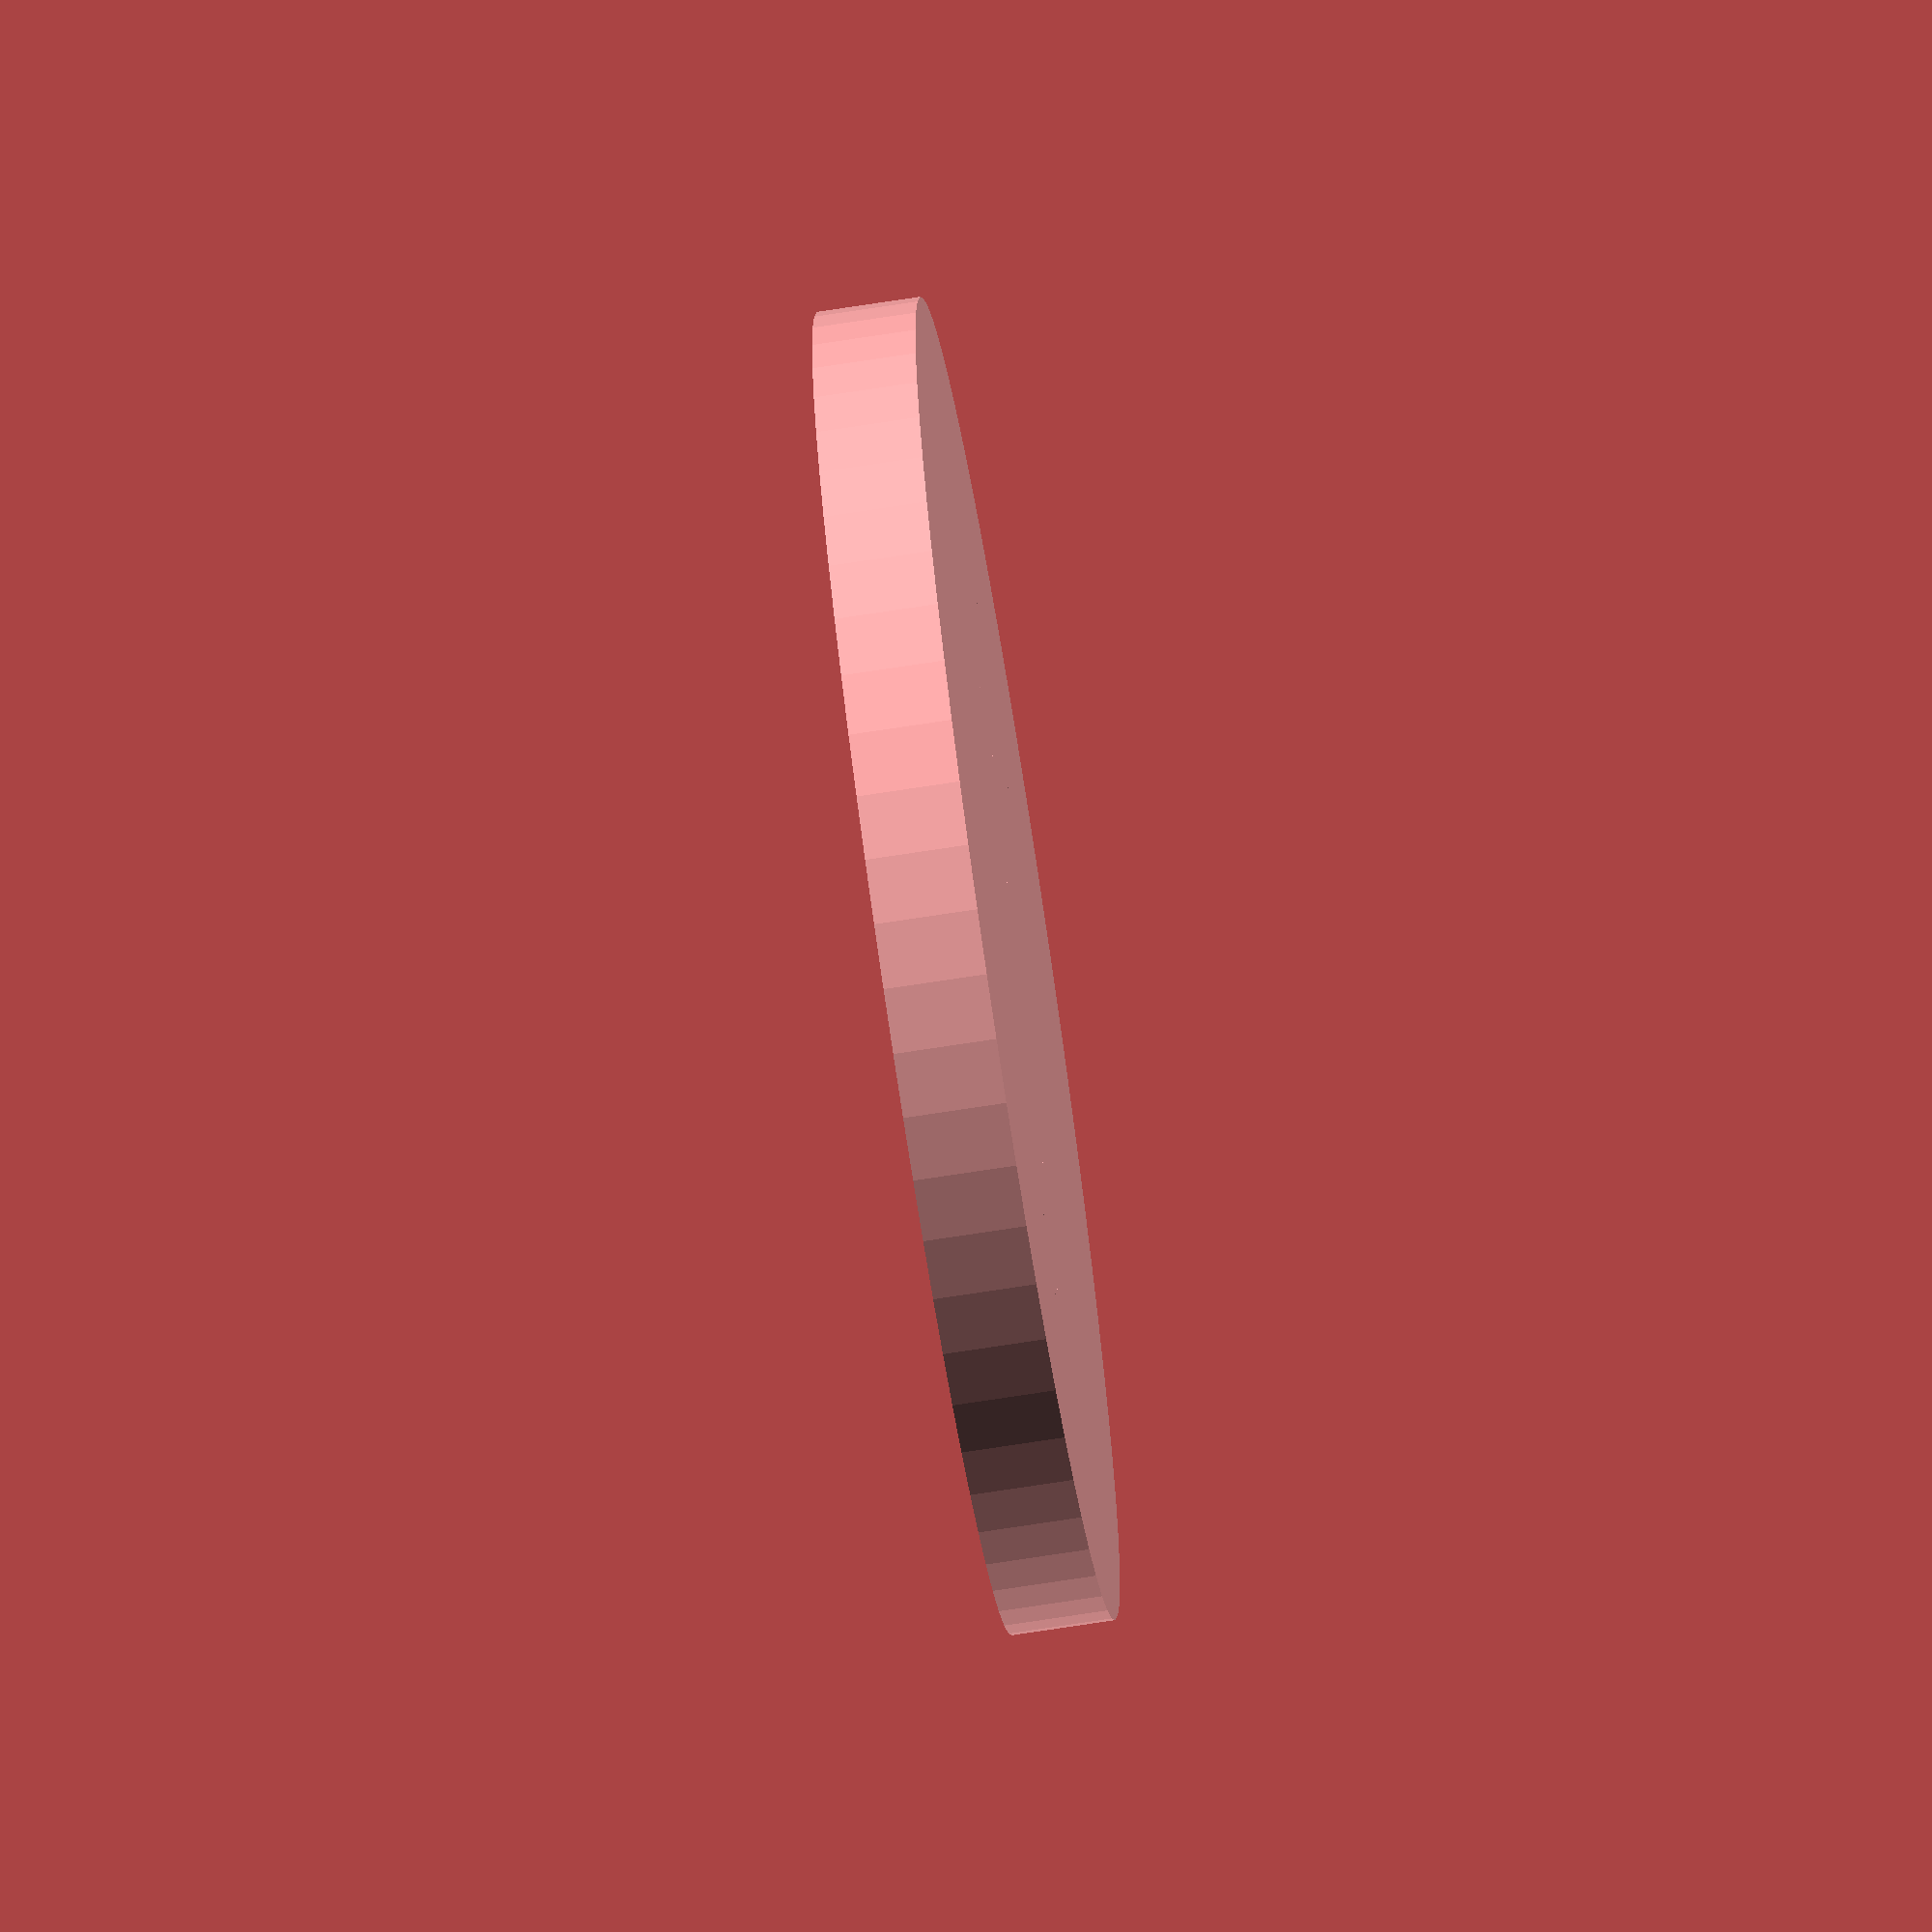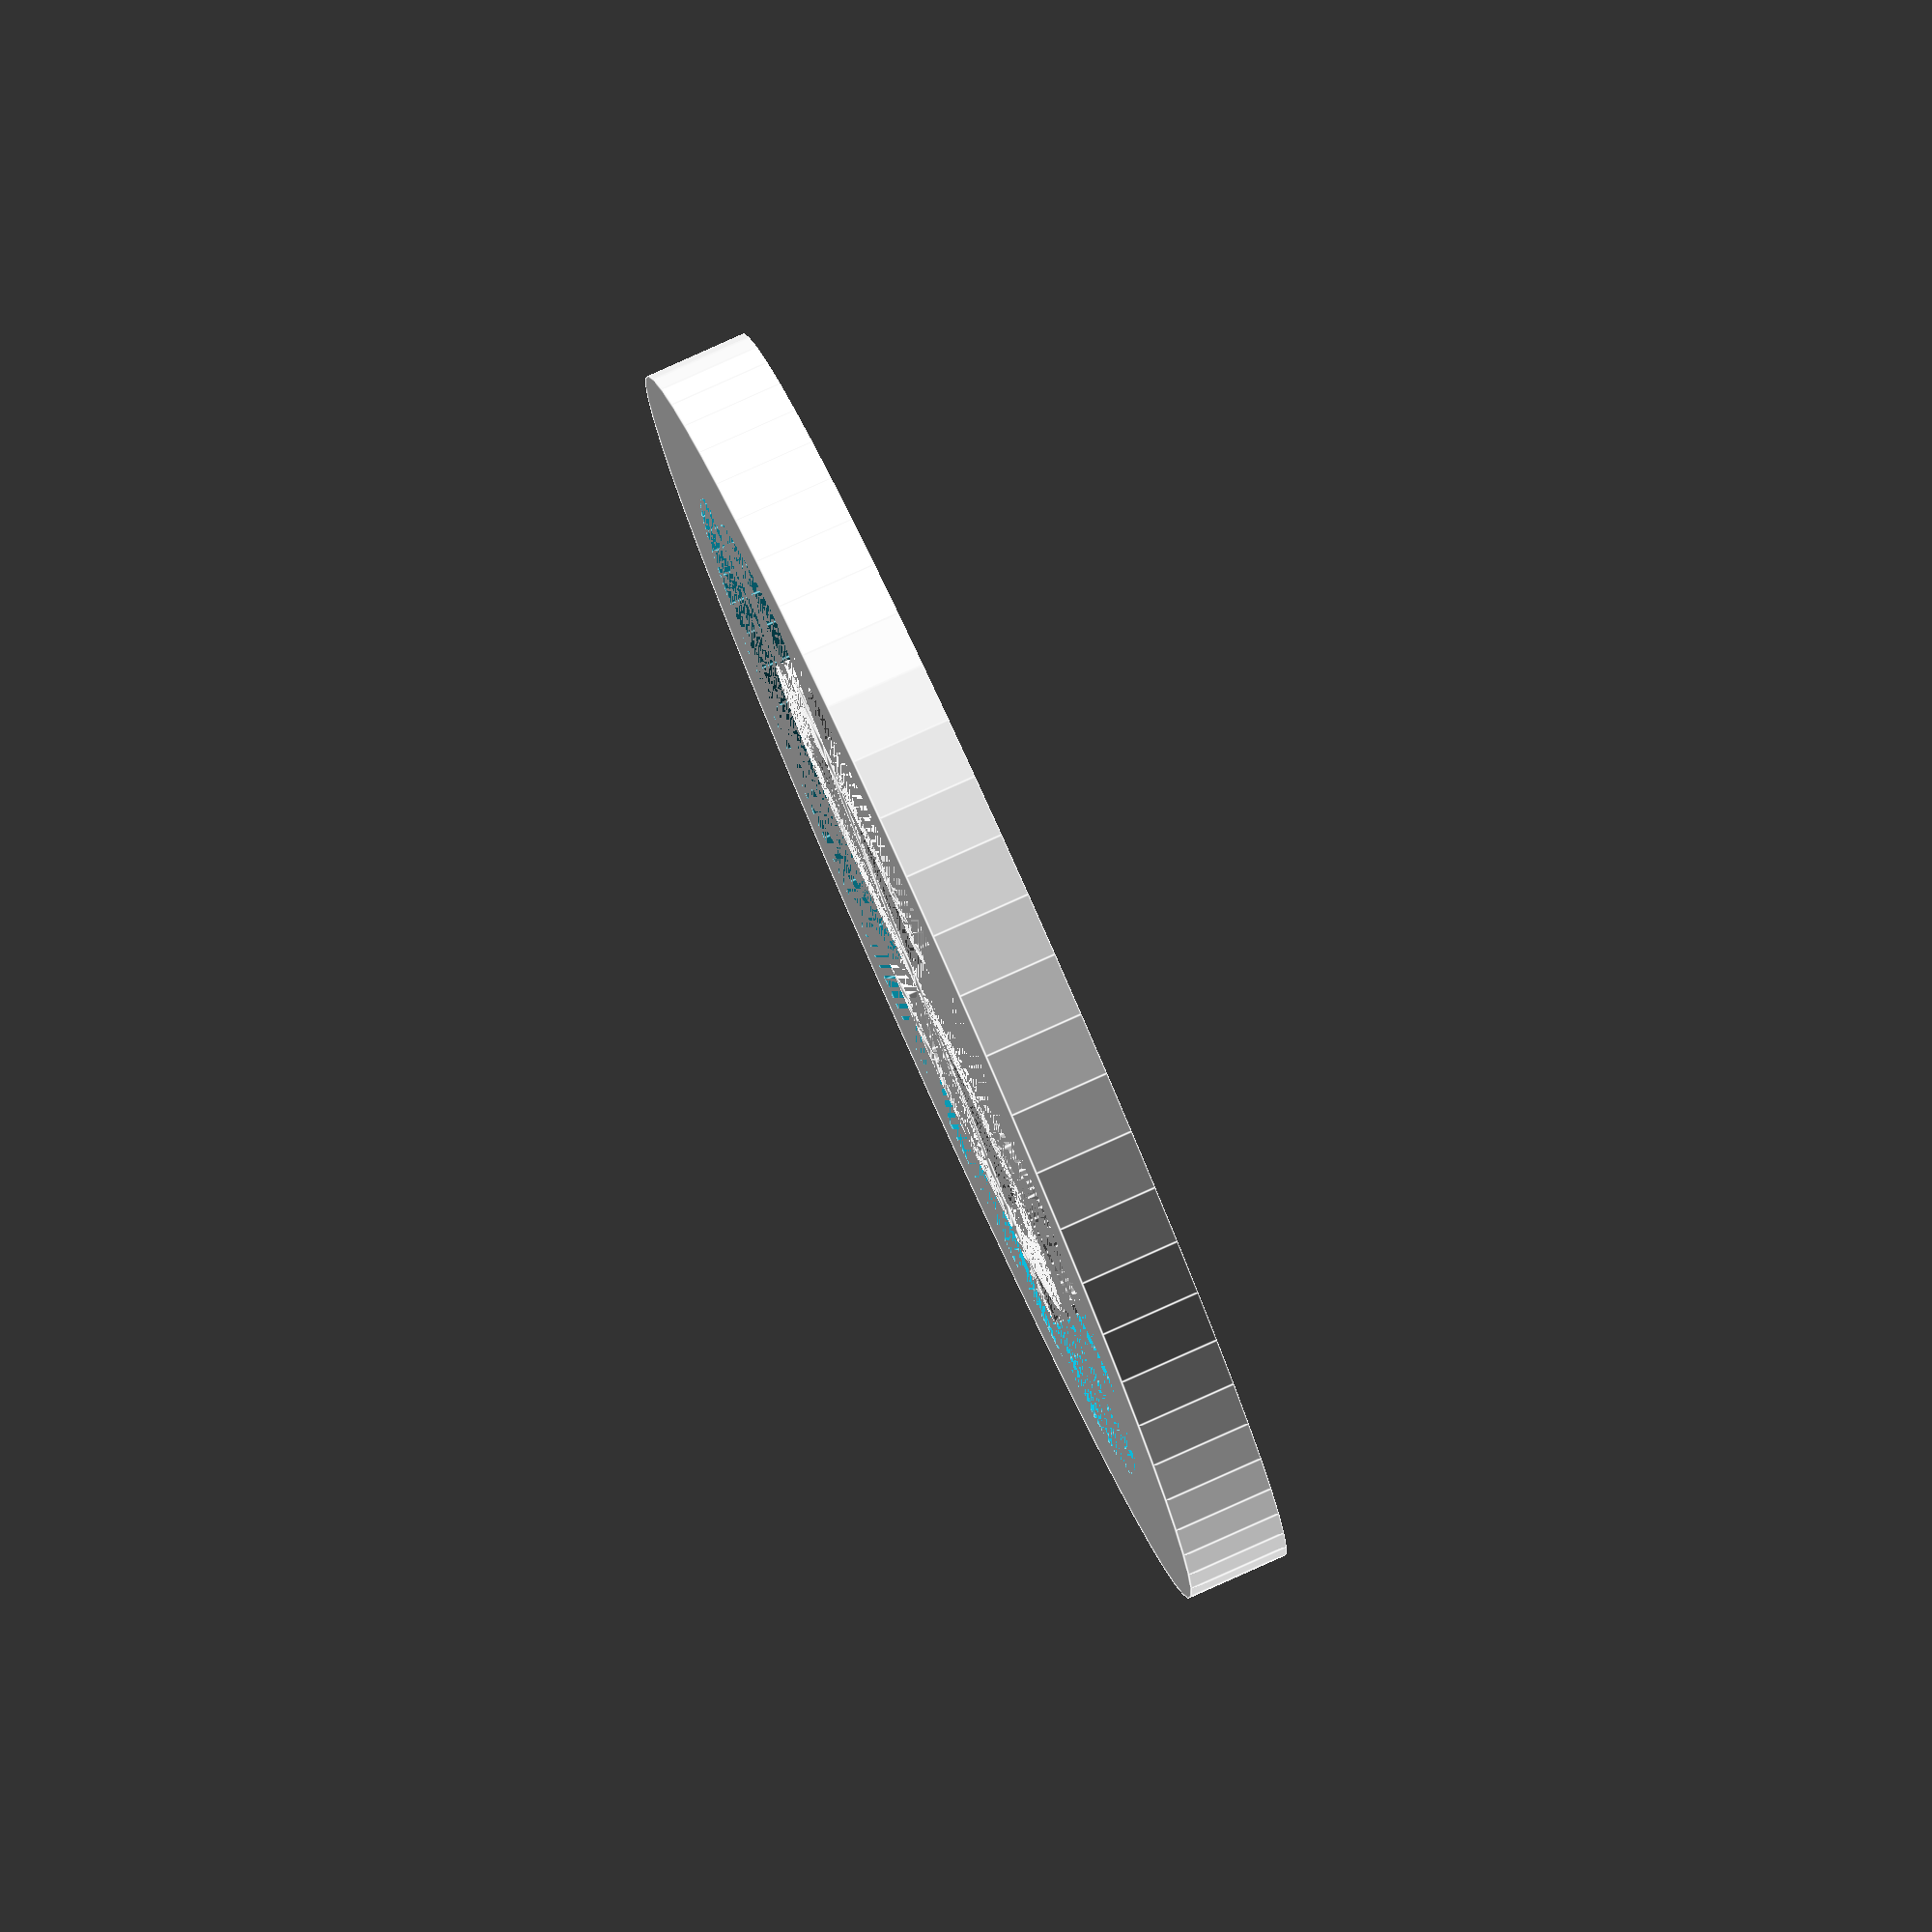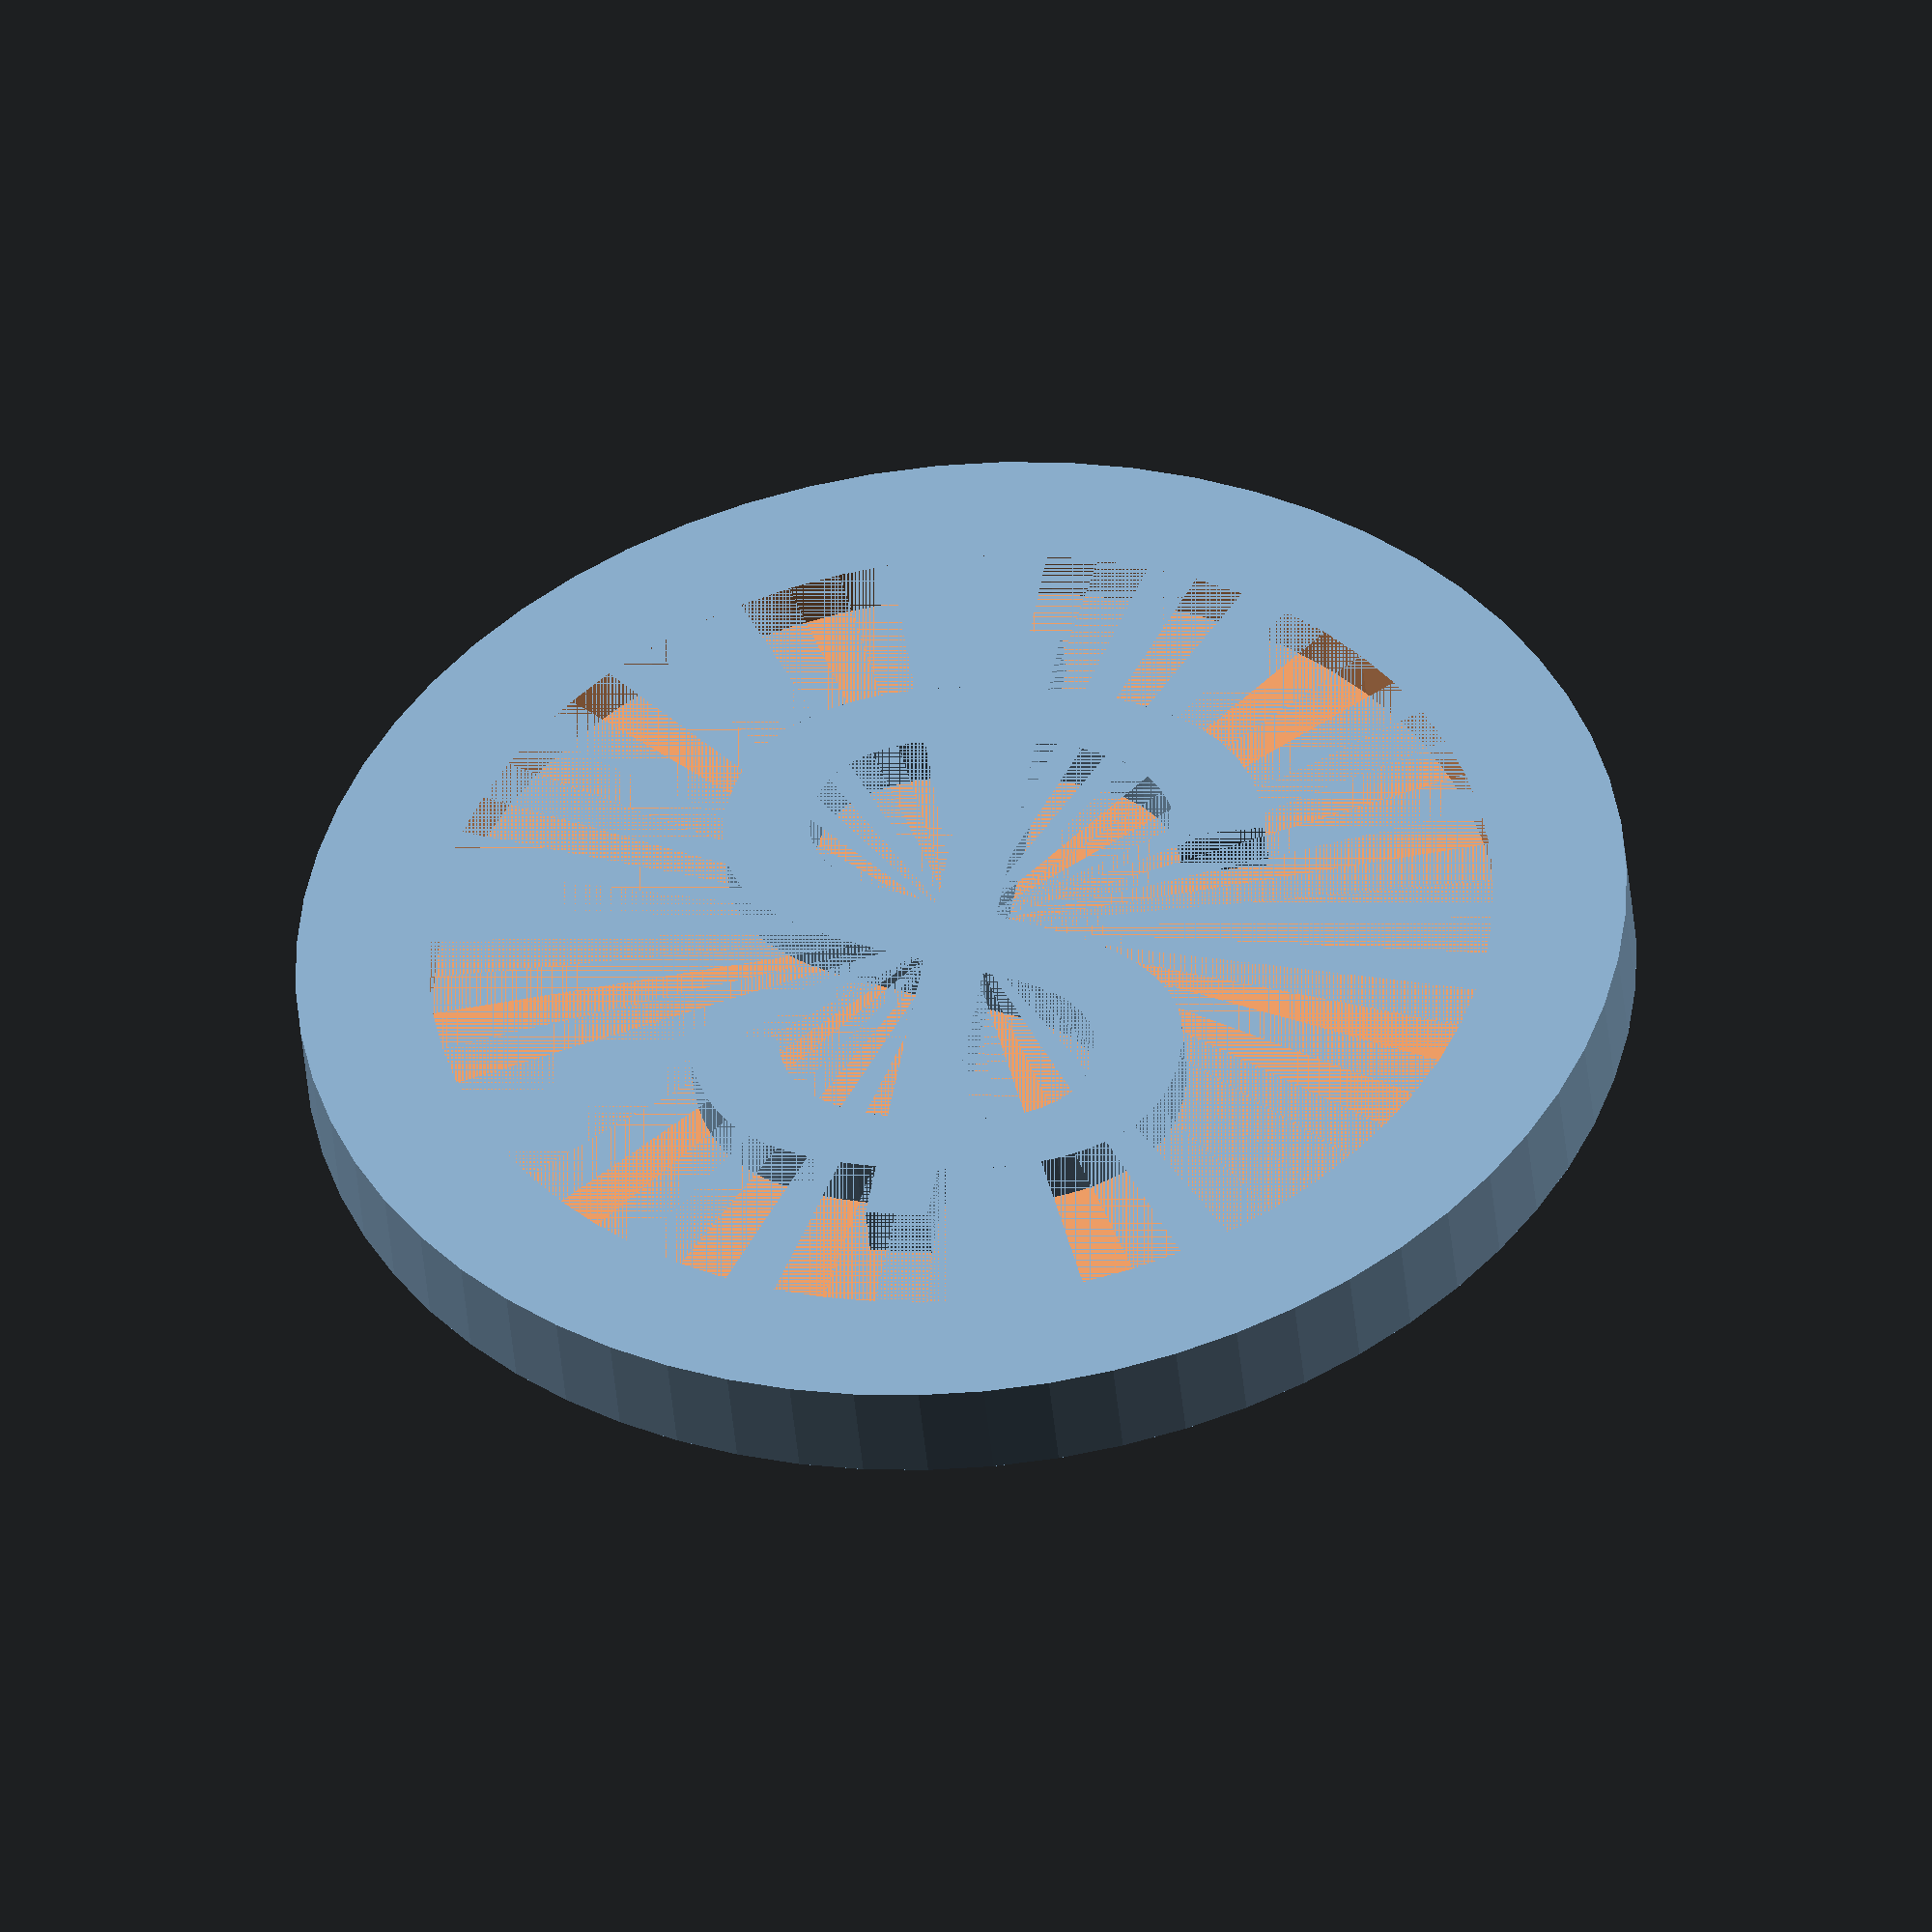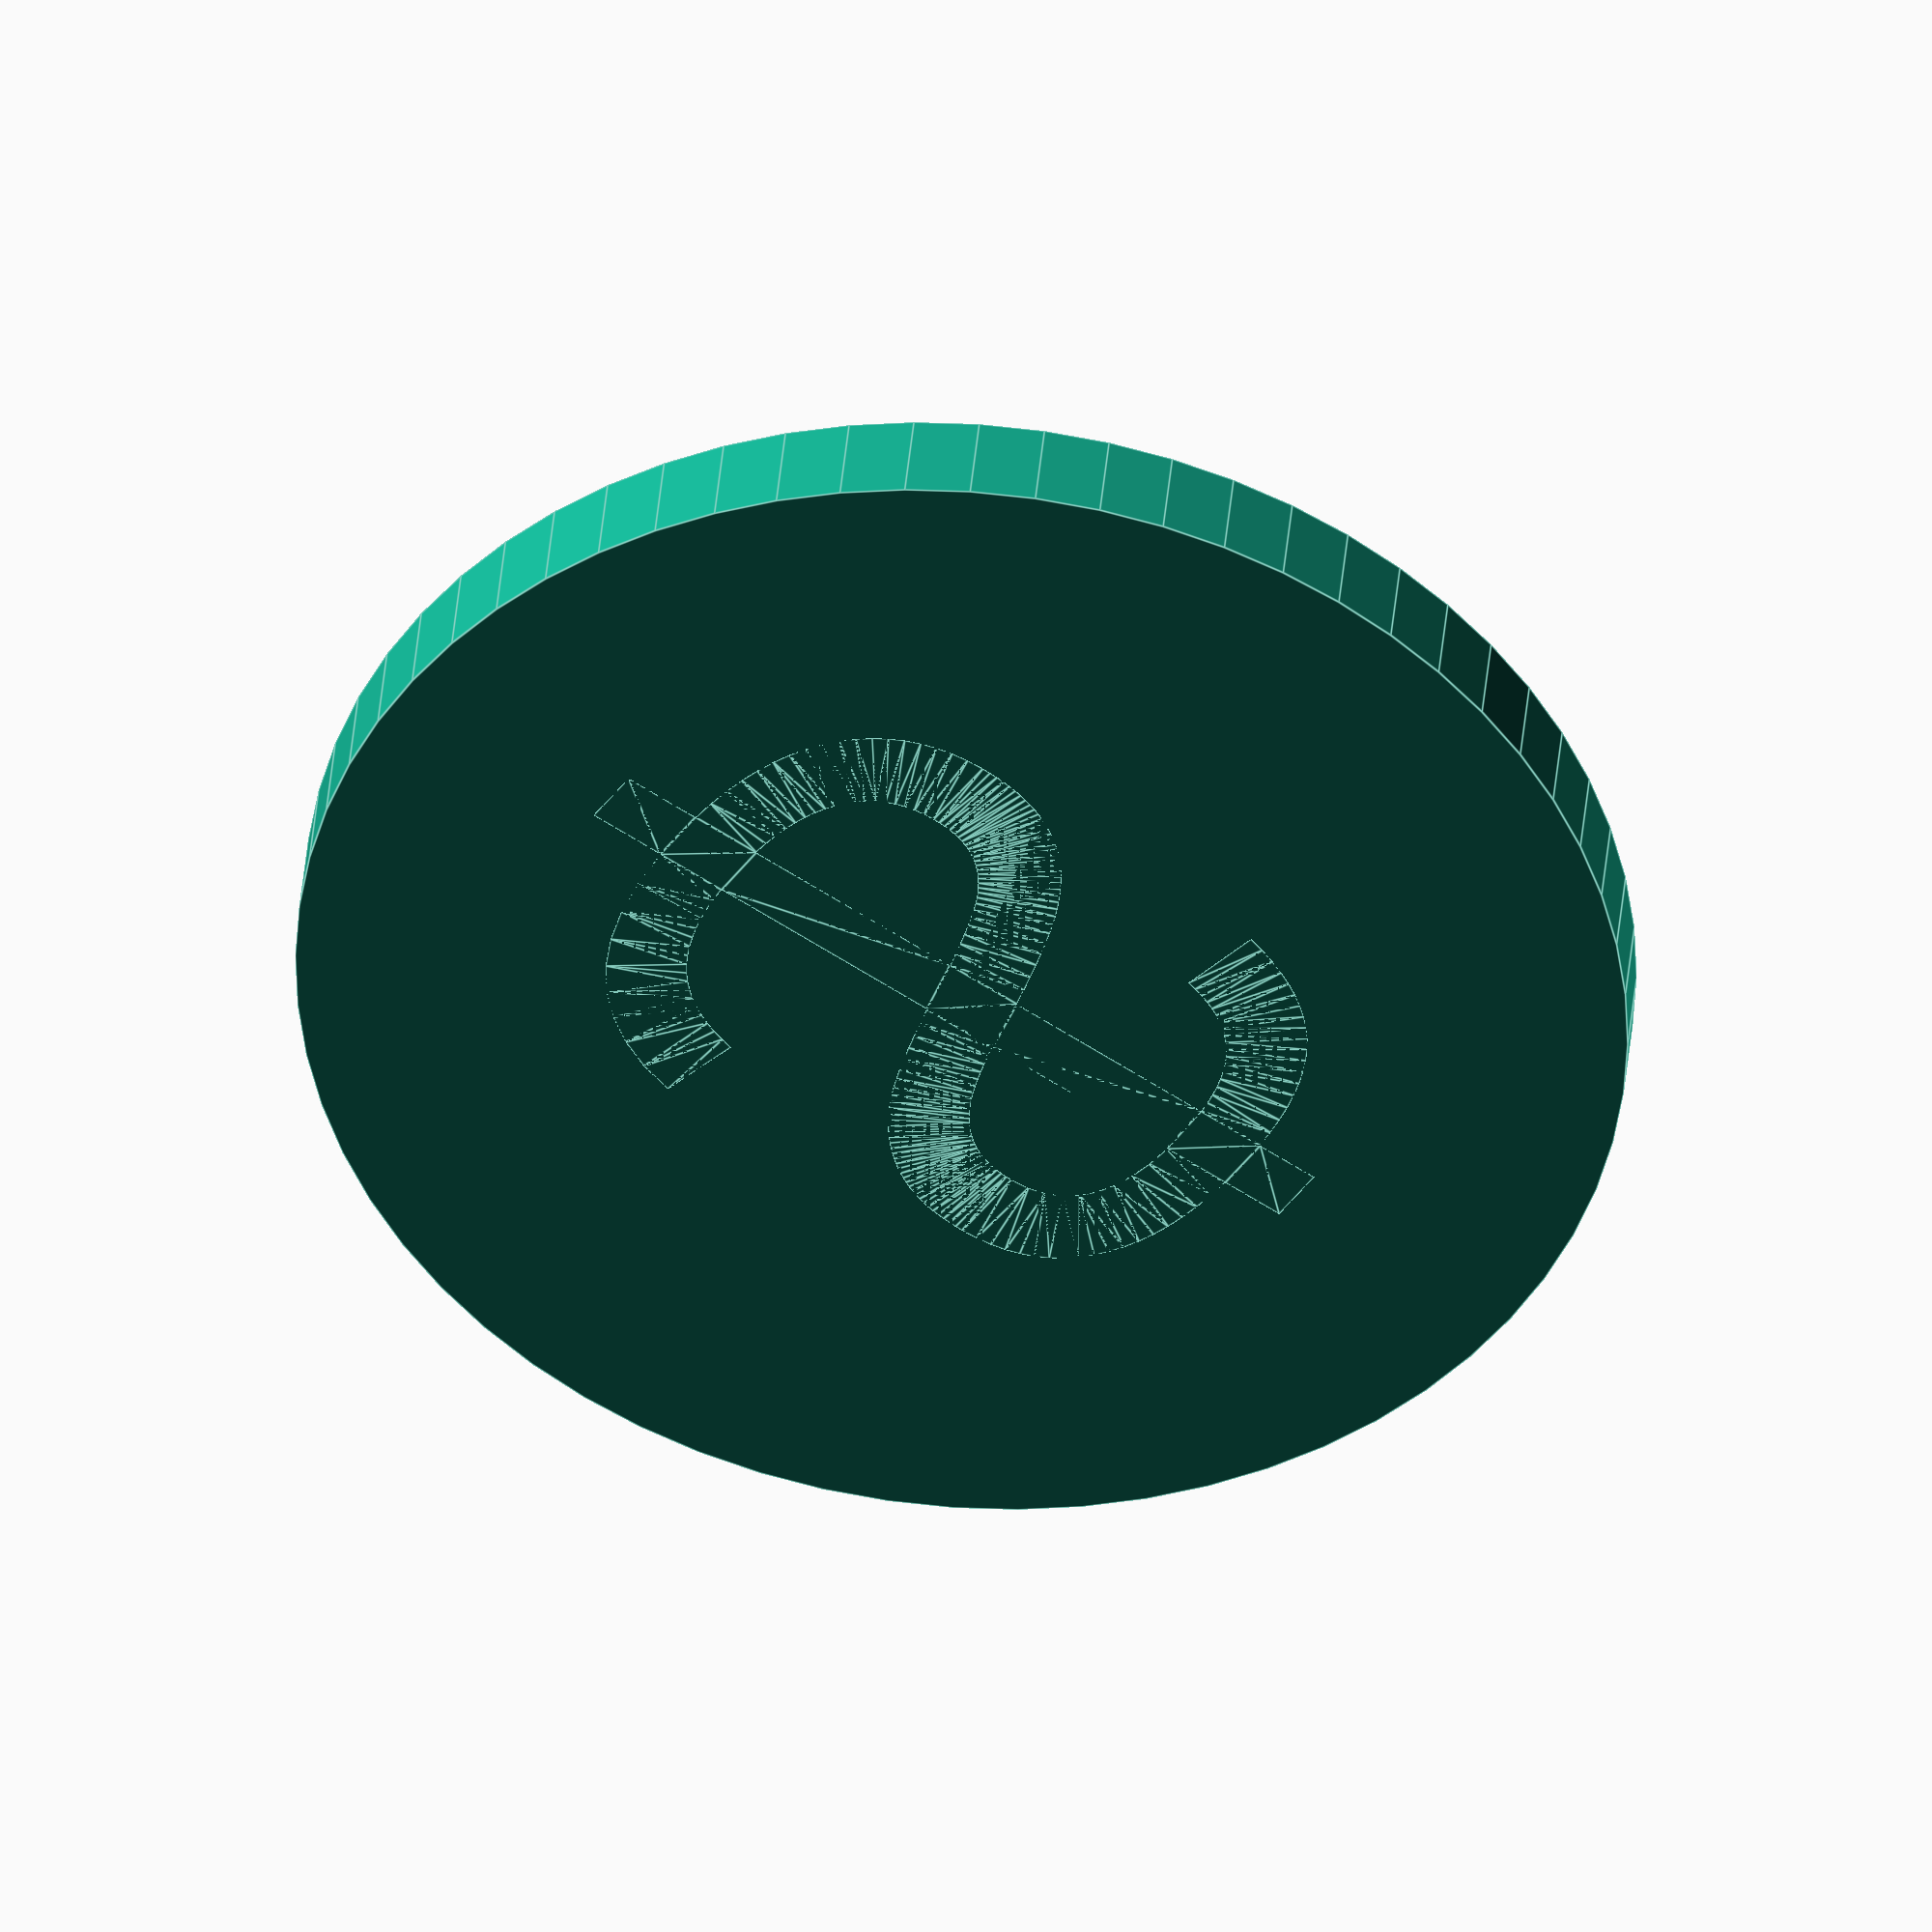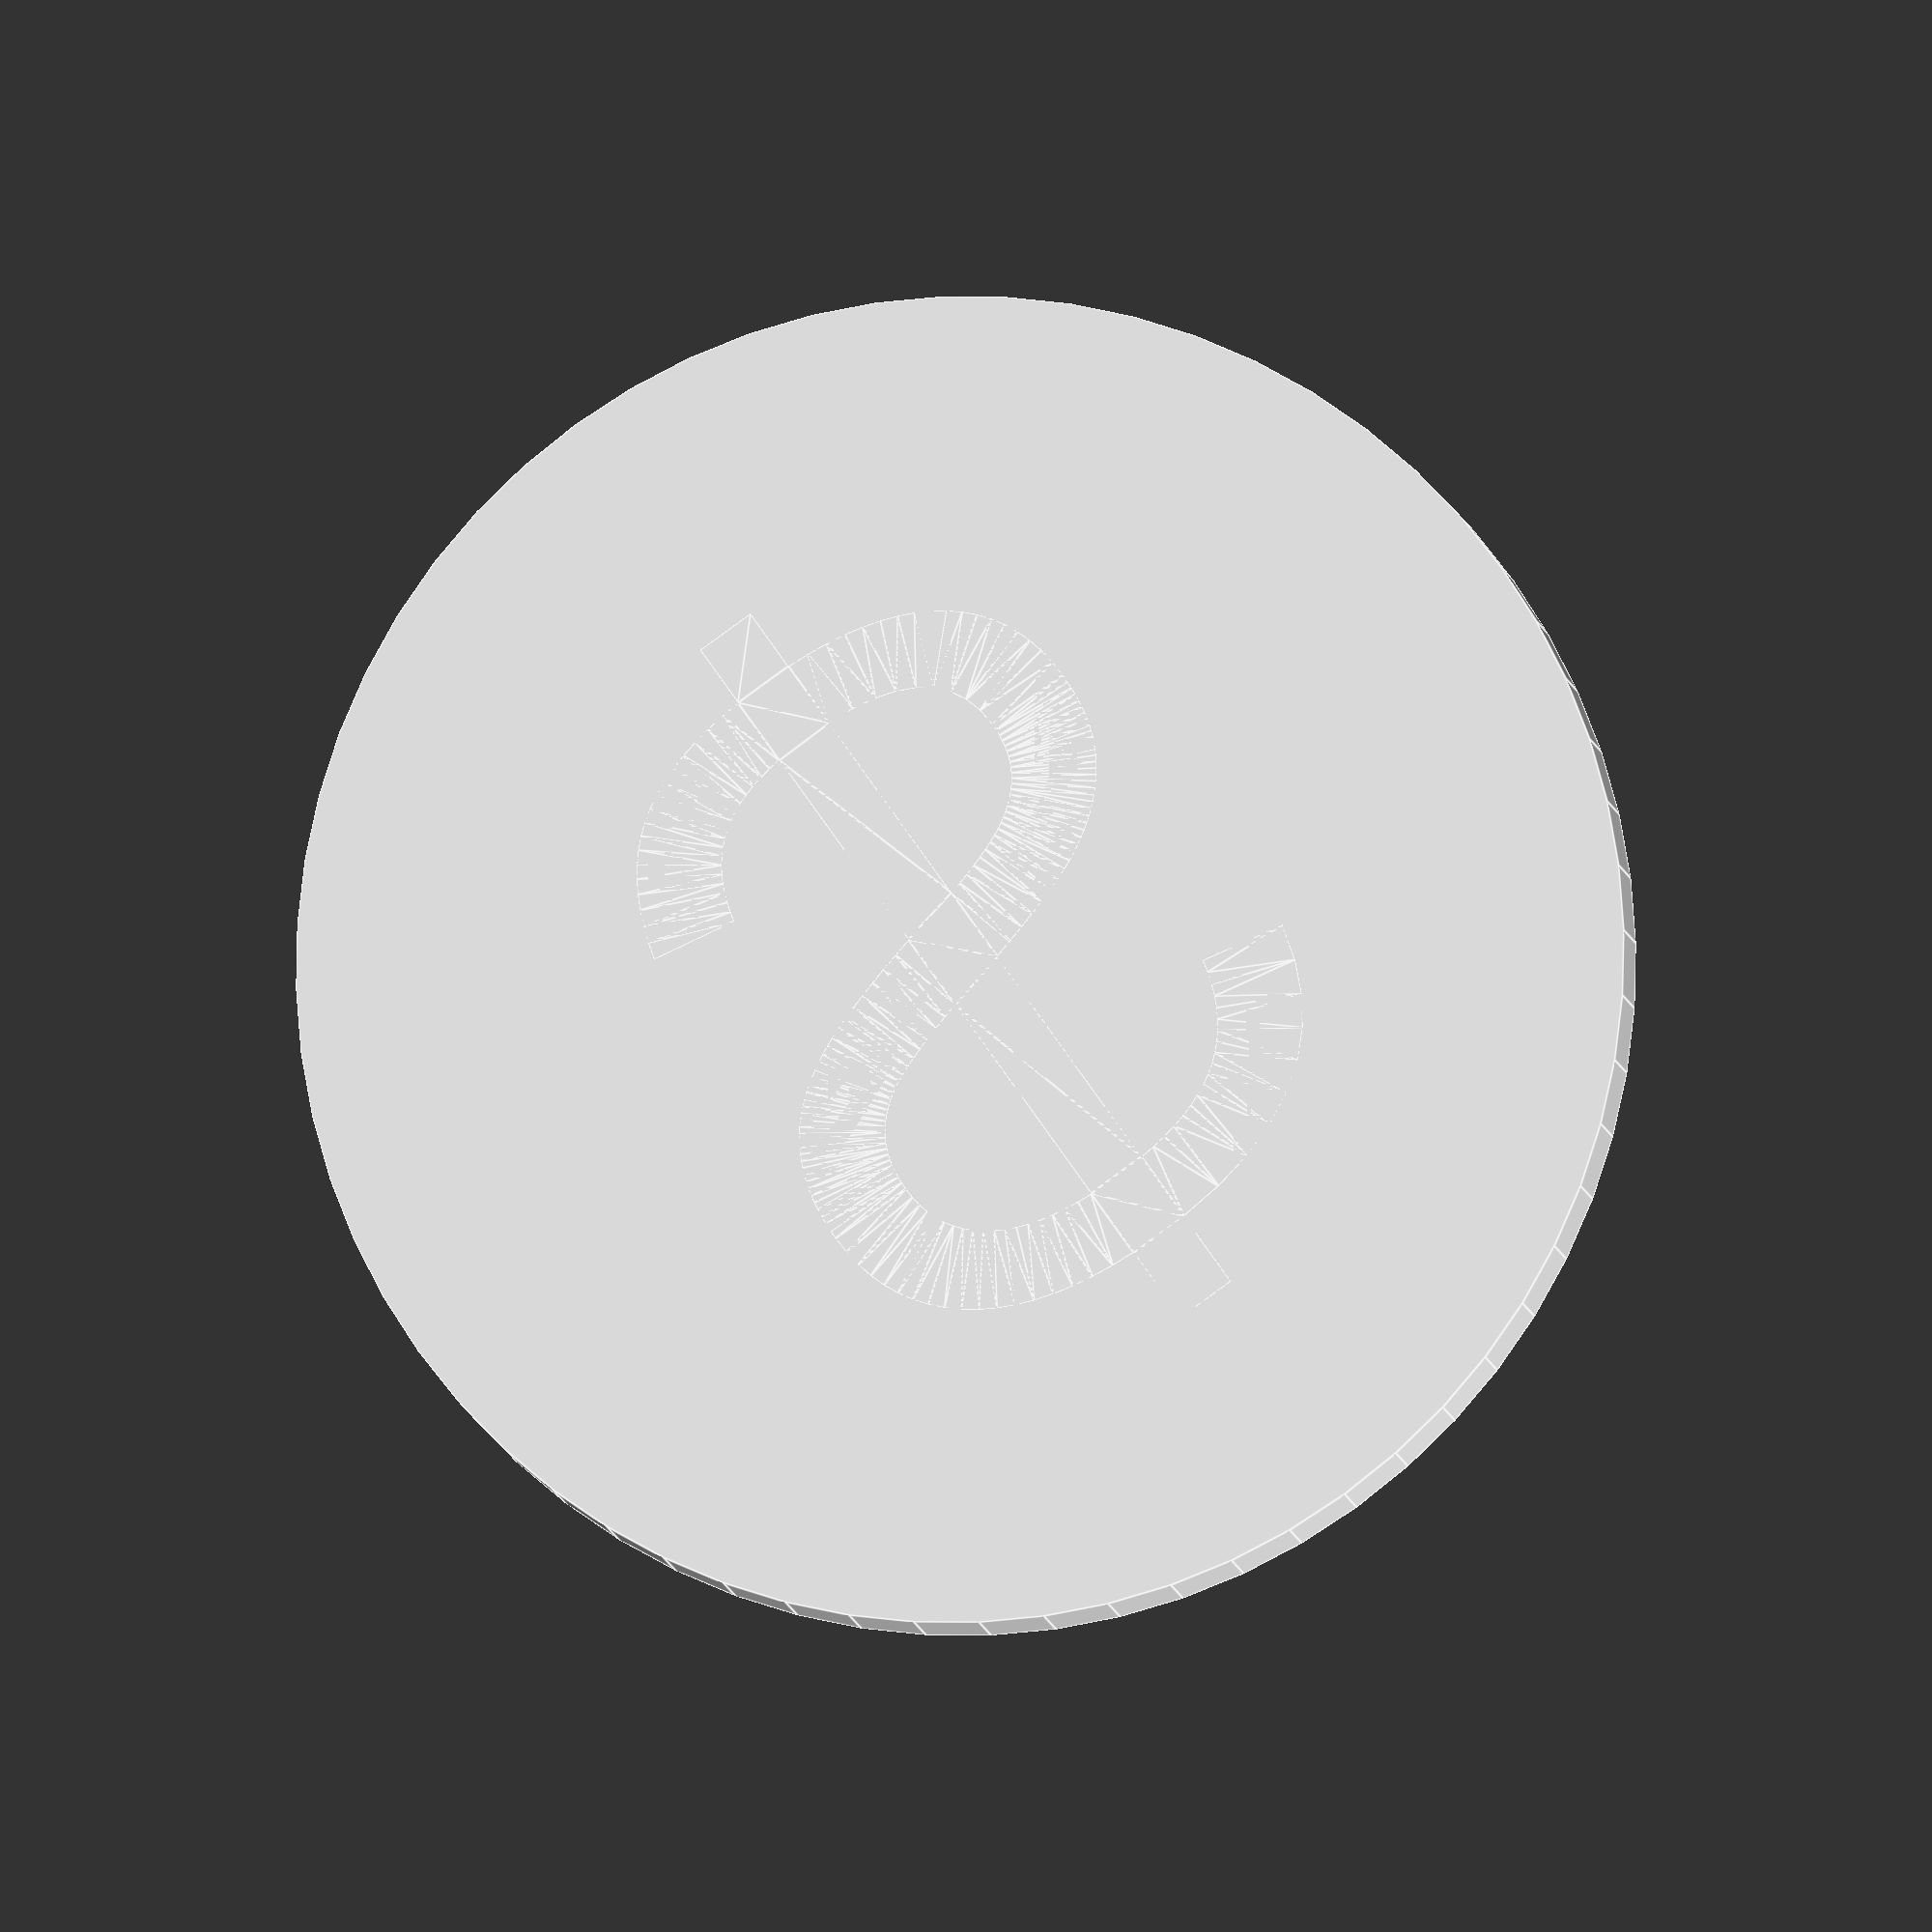
<openscad>
$fn = 64;

size_index = 120;
button_radius = size_index/10;
rim_size = size_index/100;
internal_radius = button_radius - rim_size*2;
//button_height = 1.8;
button_height = size_index/64;
button_drop = button_height/2;
font_size = size_index/9;
text = "Align";

module mynt() { 
    difference() {
        cylinder(r = button_radius, h = button_height);
        translate([0, 0, button_drop]) {
            cylinder(r = internal_radius, h = button_drop);
        }
        /*
        // Høl
        translate([0,9.5,0]) {
            cylinder(r = 1, h = button_height);
        }
        */
    }
}

module smilie() {
    smilie_r = internal_radius*.7;
    eye_r = internal_radius*.15;

    difference() {
        echo("translate([0,", -(internal_radius/2), ",0]),
            eye_r = ", eye_r);
        cylinder(r = smilie_r, h=button_height);
        translate([0,1,0]) {
            cylinder(r = smilie_r, h=button_height);
        }
    }
    translate([-internal_radius*.35,internal_radius*.35,0])
        cylinder(r = eye_r, h=button_height*1);
    translate([internal_radius*.35,internal_radius*.35,0])
        cylinder(r = eye_r, h=button_height*1);
}

module pi() {
    content = "π";
    //font = "Liberation Sans";
    //font = "Comic Sans"; 
    font = "Palatino";

    translate ([-(font_size/2.2)-.8,-(font_size/2)+1.6,0]) {
       linear_extrude(height = button_height) {
           text(content, font = font, size = font_size);
         }
     }
 }

module dollar() {
    content = "$";
    font = "Liberation Sans";
    //font = "Comic Sans"; 
    //font = "Palatino";

    translate ([-(font_size/2.2)+.8,-(font_size/2)+.3,0]) {
       linear_extrude(height = button_height) {
           text(content, font = font, size = font_size);
         }
     }
 }
 
 mynt();
 dollar();
 
</openscad>
<views>
elev=71.3 azim=218.7 roll=98.8 proj=o view=wireframe
elev=97.2 azim=132.5 roll=114.1 proj=o view=edges
elev=46.0 azim=189.3 roll=5.4 proj=o view=wireframe
elev=139.5 azim=55.5 roll=355.0 proj=o view=edges
elev=7.4 azim=35.4 roll=186.8 proj=o view=edges
</views>
